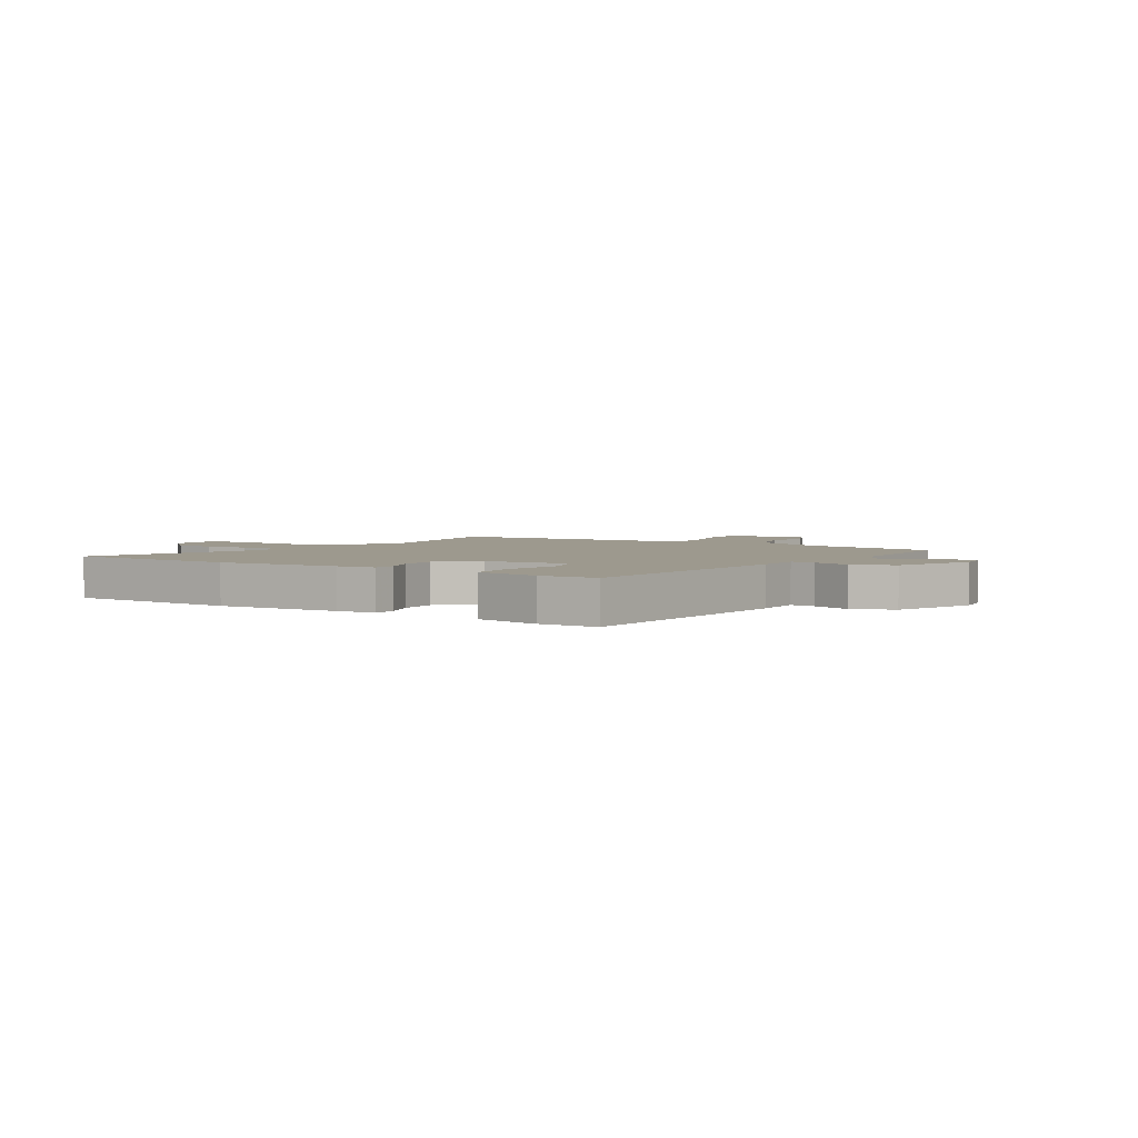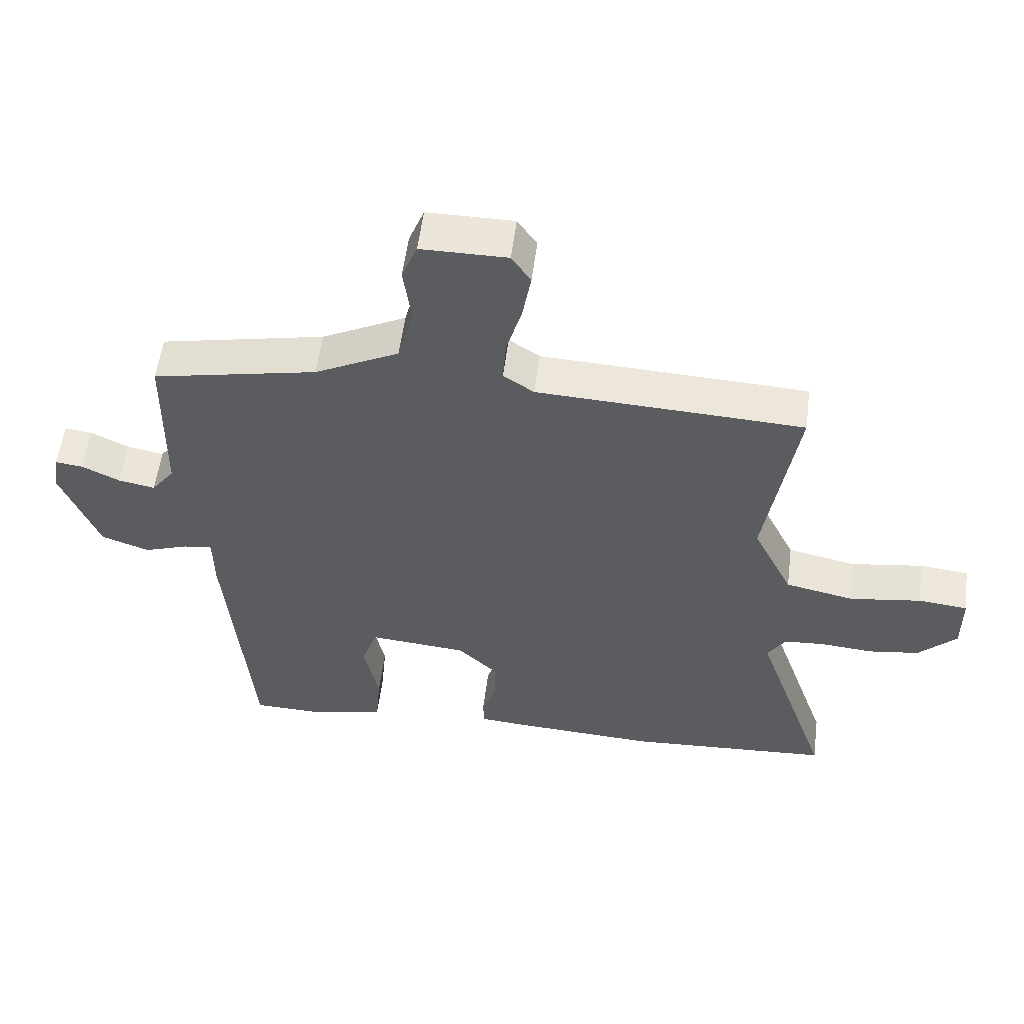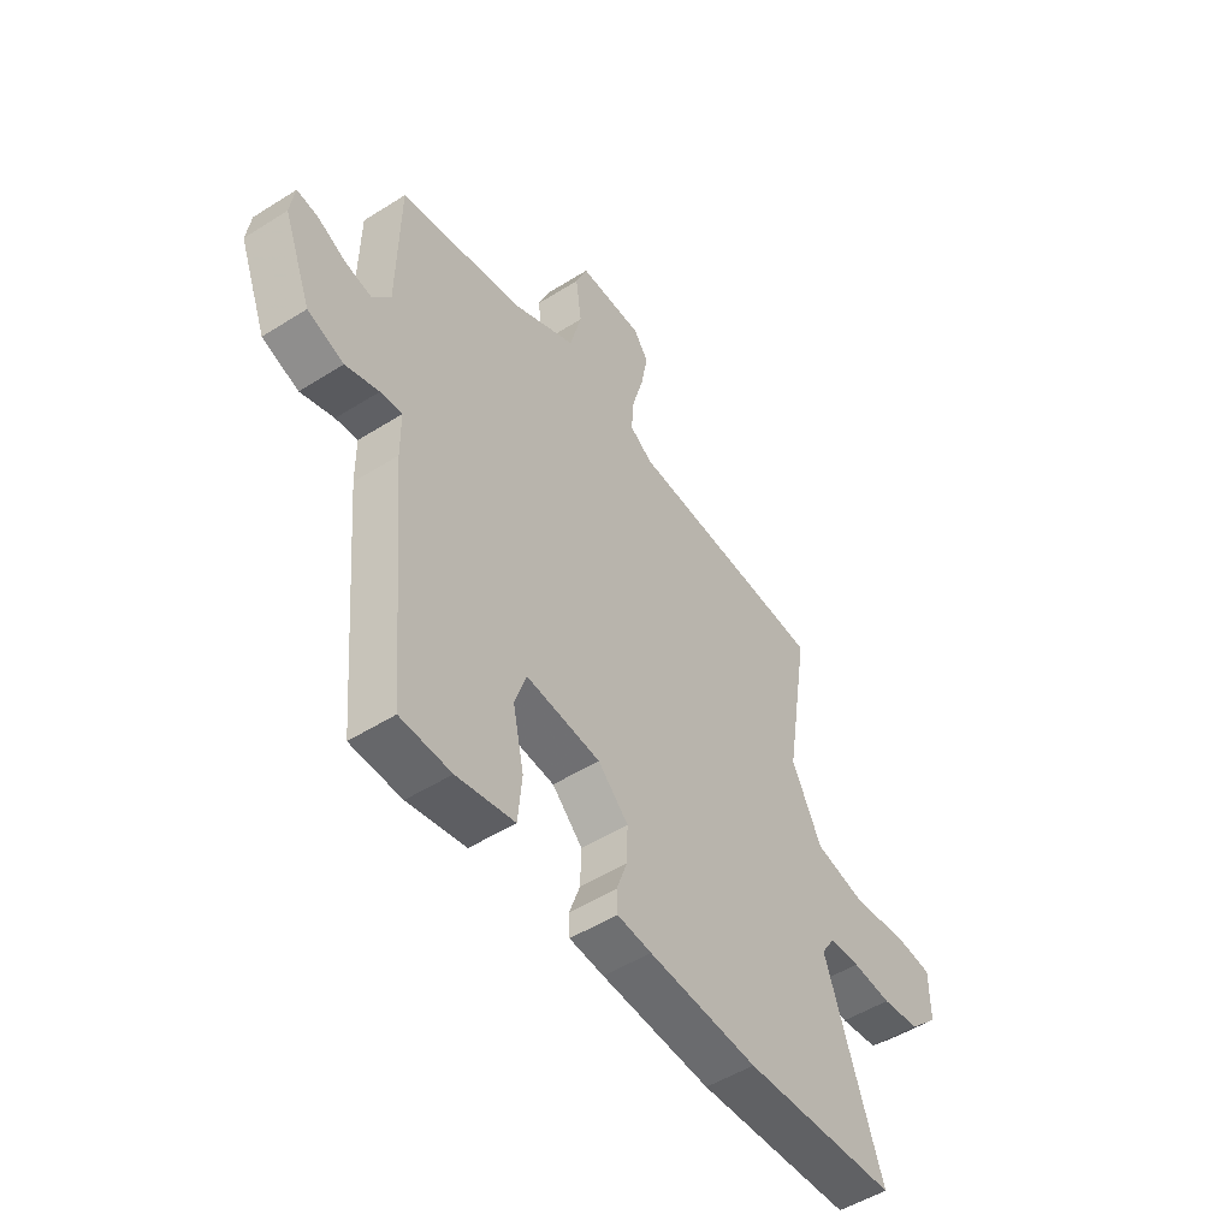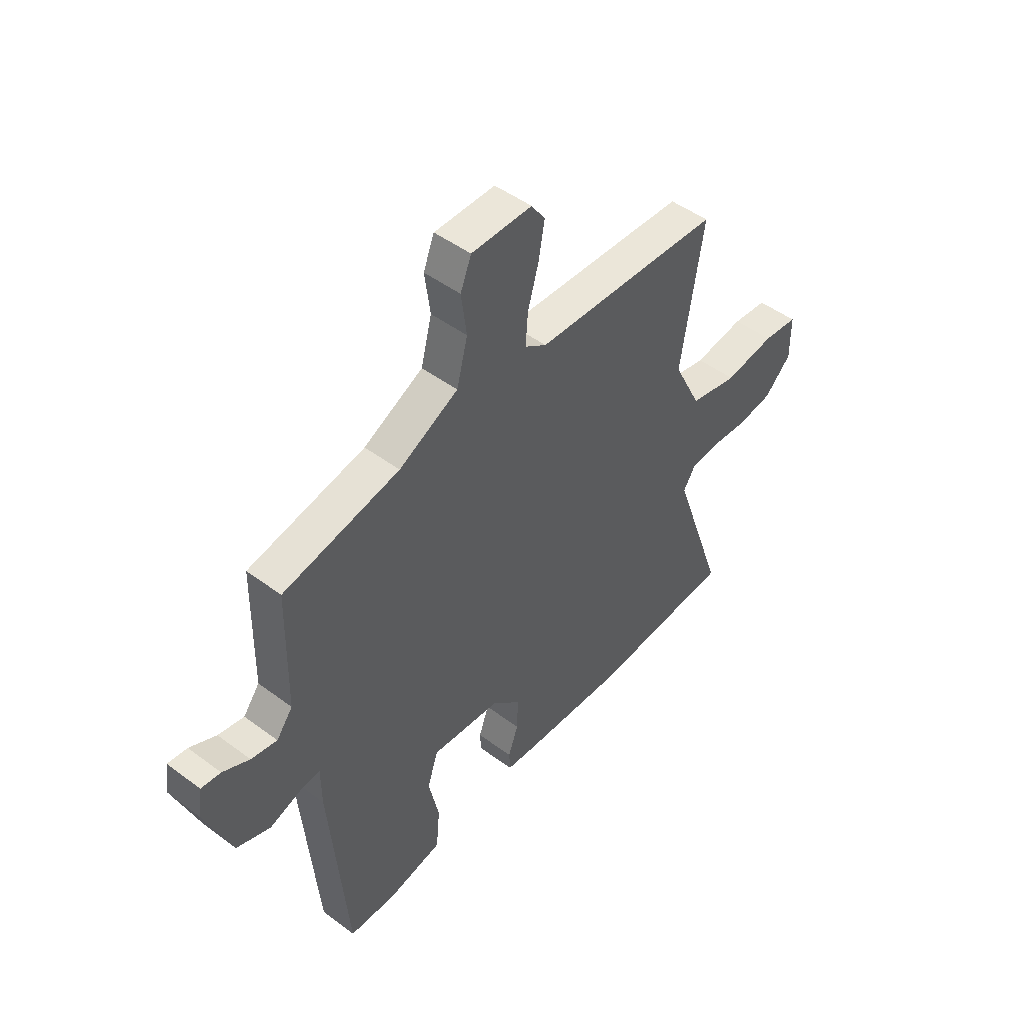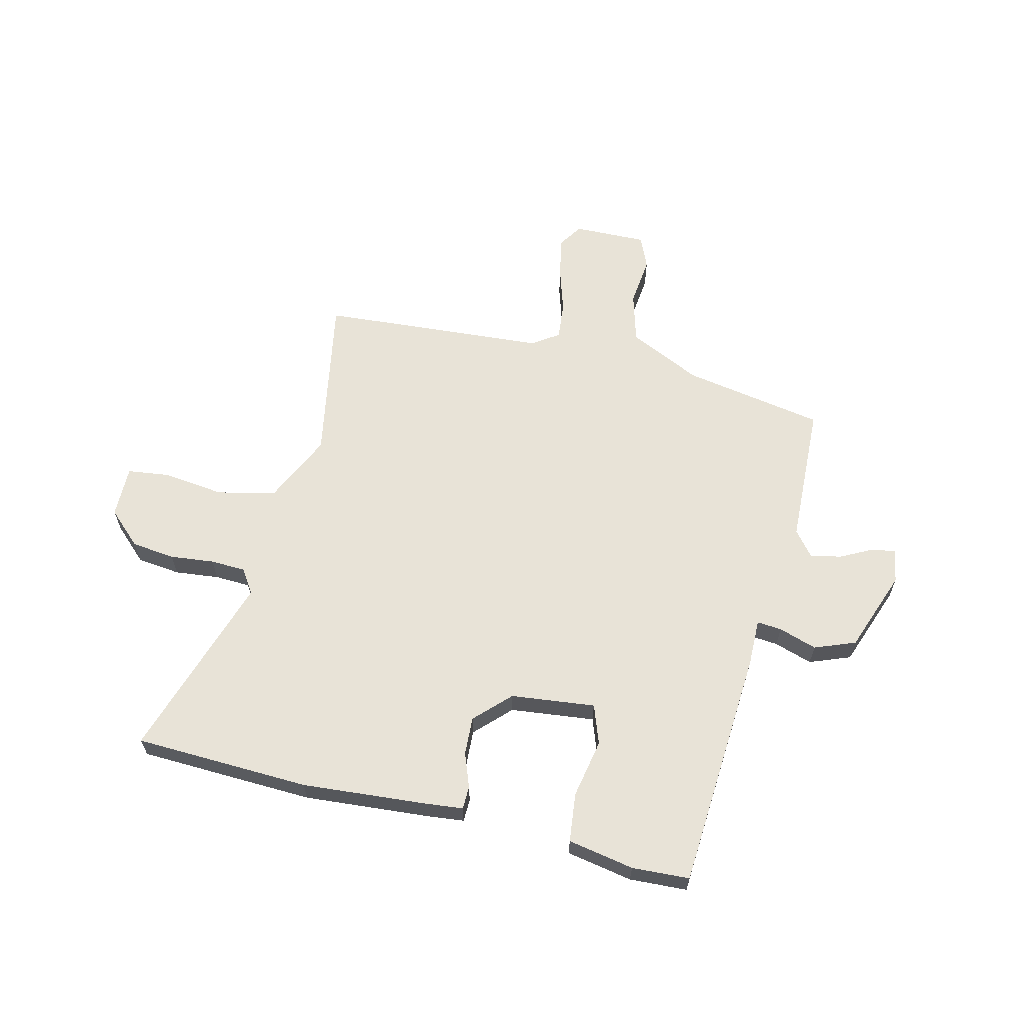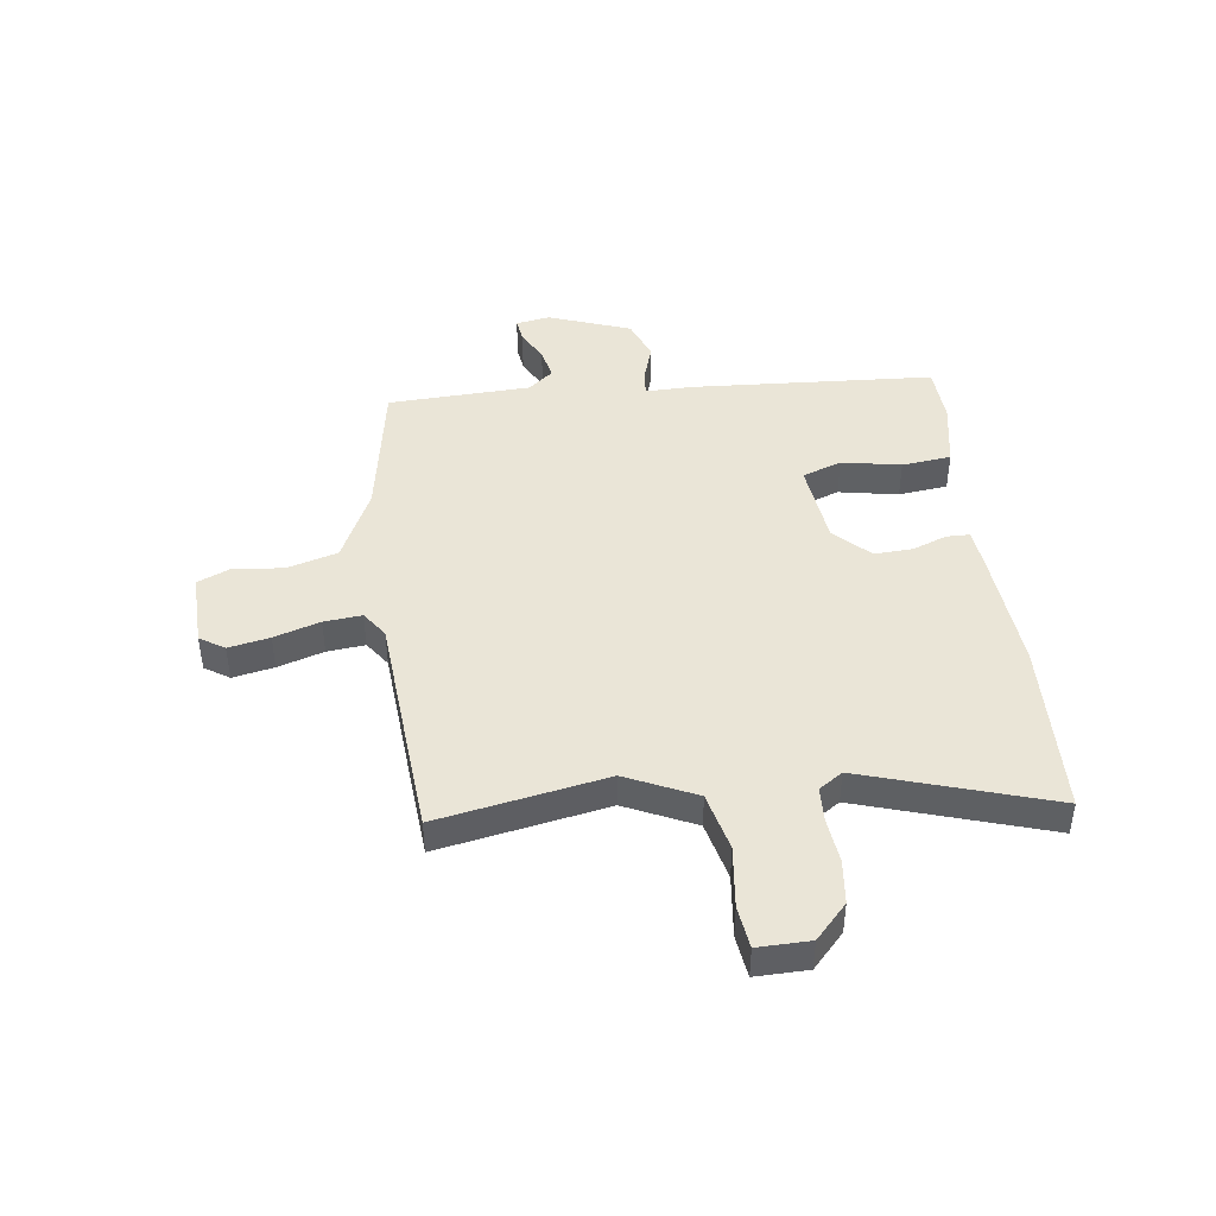
<metadata>
{"format":"obj","ext":"obj","renderer":"f3d","projection":"perspective","resolution":1024,"background":"white","views":[{"elev":3.3,"azim":-147.9,"up":"+Y"},{"elev":55.2,"azim":7.2,"up":"+Z"},{"elev":-50.8,"azim":-55.4,"up":"+Z"},{"elev":47.9,"azim":-50.0,"up":"+Z"},{"elev":62.4,"azim":-167.6,"up":"+Y"},{"elev":44.3,"azim":81.2,"up":"+Y"}]}
</metadata>
<code>
v -0.414 0.07 -0.533
v -0.453 0.07 -0.092
v -0.454 0.07 -0.006
v -0.499 0.07 -0.011
v -0.568 0.07 -0.035
v -0.643 0.07 -0.008
v -0.701 0.07 0.14
v -0.692 0.07 0.202
v -0.649 0.07 0.197
v -0.59 0.07 0.168
v -0.533 0.07 0.157
v -0.497 0.07 0.204
v -0.493 0.07 0.463
v -0.236 0.07 0.515
v -0.105 0.07 0.581
v -0.081 0.07 0.674
v -0.093 0.07 0.764
v -0.069 0.07 0.824
v 0.065 0.07 0.824
v 0.095 0.07 0.78
v 0.082 0.07 0.705
v 0.058 0.07 0.621
v 0.053 0.07 0.552
v 0.101 0.07 0.52
v 0.405 0.07 0.505
v 0.516 0.07 0.499
v 0.467 0.07 0.192
v 0.529 0.07 0.067
v 0.636 0.07 0.044
v 0.748 0.07 0.06
v 0.825 0.07 0.052
v 0.826 0.07 -0.043
v 0.766 0.07 -0.102
v 0.687 0.07 -0.113
v 0.606 0.07 -0.106
v 0.542 0.07 -0.11
v 0.514 0.07 -0.154
v 0.631 0.07 -0.492
v 0.312 0.07 -0.511
v 0.086 0.07 -0.498
v 0.015 0.07 -0.492
v 0.013 0.07 -0.45
v 0.035 0.07 -0.387
v 0.037 0.07 -0.317
v -0.026 0.07 -0.256
v -0.18 0.07 -0.242
v -0.204 0.07 -0.314
v -0.181 0.07 -0.421
v -0.189 0.07 -0.511
v -0.309 0.07 -0.536
v -0.414 0 -0.533
v -0.453 0 -0.092
v -0.454 0 -0.006
v -0.499 0 -0.011
v -0.568 0 -0.035
v -0.643 0 -0.008
v -0.701 0 0.14
v -0.692 0 0.202
v -0.649 0 0.197
v -0.59 0 0.168
v -0.533 0 0.157
v -0.497 0 0.204
v -0.493 0 0.463
v -0.236 0 0.515
v -0.105 0 0.581
v -0.081 0 0.674
v -0.093 0 0.764
v -0.069 0 0.824
v 0.065 0 0.824
v 0.095 0 0.78
v 0.082 0 0.705
v 0.058 0 0.621
v 0.053 0 0.552
v 0.101 0 0.52
v 0.405 0 0.505
v 0.516 0 0.499
v 0.467 0 0.192
v 0.529 0 0.067
v 0.636 0 0.044
v 0.748 0 0.06
v 0.825 0 0.052
v 0.826 0 -0.043
v 0.766 0 -0.102
v 0.687 0 -0.113
v 0.606 0 -0.106
v 0.542 0 -0.11
v 0.514 0 -0.154
v 0.631 0 -0.492
v 0.312 0 -0.511
v 0.086 0 -0.498
v 0.015 0 -0.492
v 0.013 0 -0.45
v 0.035 0 -0.387
v 0.037 0 -0.317
v -0.026 0 -0.256
v -0.18 0 -0.242
v -0.204 0 -0.314
v -0.181 0 -0.421
v -0.189 0 -0.511
v -0.309 0 -0.536
f 47 48 49 50
f 46 47 50 1
f 40 41 42 43
f 40 43 44
f 37 38 39 40
f 36 37 40 44
f 32 33 34 35
f 32 35 36
f 29 30 31 32
f 28 29 32 36
f 27 28 36 44
f 24 25 26 27
f 23 24 27 44
f 19 20 21 22
f 19 22 23
f 16 17 18 19
f 15 16 19 23
f 14 15 23 44
f 12 13 14 44
f 7 8 9 10
f 7 10 11
f 4 5 6 7
f 3 4 7 11
f 46 1 2 3
f 45 46 3 11
f 12 44 45
f 11 12 45
f 100 99 98 97
f 51 100 97 96
f 93 92 91 90
f 94 93 90
f 90 89 88 87
f 94 90 87 86
f 85 84 83 82
f 86 85 82
f 82 81 80 79
f 86 82 79 78
f 94 86 78 77
f 77 76 75 74
f 94 77 74 73
f 72 71 70 69
f 73 72 69
f 69 68 67 66
f 73 69 66 65
f 94 73 65 64
f 94 64 63 62
f 60 59 58 57
f 61 60 57
f 57 56 55 54
f 61 57 54 53
f 53 52 51 96
f 61 53 96 95
f 95 94 62
f 95 62 61
f 1 51 52 2
f 2 52 53 3
f 3 53 54 4
f 4 54 55 5
f 5 55 56 6
f 6 56 57 7
f 7 57 58 8
f 8 58 59 9
f 9 59 60 10
f 10 60 61 11
f 11 61 62 12
f 12 62 63 13
f 13 63 64 14
f 14 64 65 15
f 15 65 66 16
f 16 66 67 17
f 17 67 68 18
f 18 68 69 19
f 19 69 70 20
f 20 70 71 21
f 21 71 72 22
f 22 72 73 23
f 23 73 74 24
f 24 74 75 25
f 25 75 76 26
f 26 76 77 27
f 27 77 78 28
f 28 78 79 29
f 29 79 80 30
f 30 80 81 31
f 31 81 82 32
f 32 82 83 33
f 33 83 84 34
f 34 84 85 35
f 35 85 86 36
f 36 86 87 37
f 37 87 88 38
f 38 88 89 39
f 39 89 90 40
f 40 90 91 41
f 41 91 92 42
f 42 92 93 43
f 43 93 94 44
f 44 94 95 45
f 45 95 96 46
f 46 96 97 47
f 47 97 98 48
f 48 98 99 49
f 49 99 100 50
f 50 100 51 1

</code>
